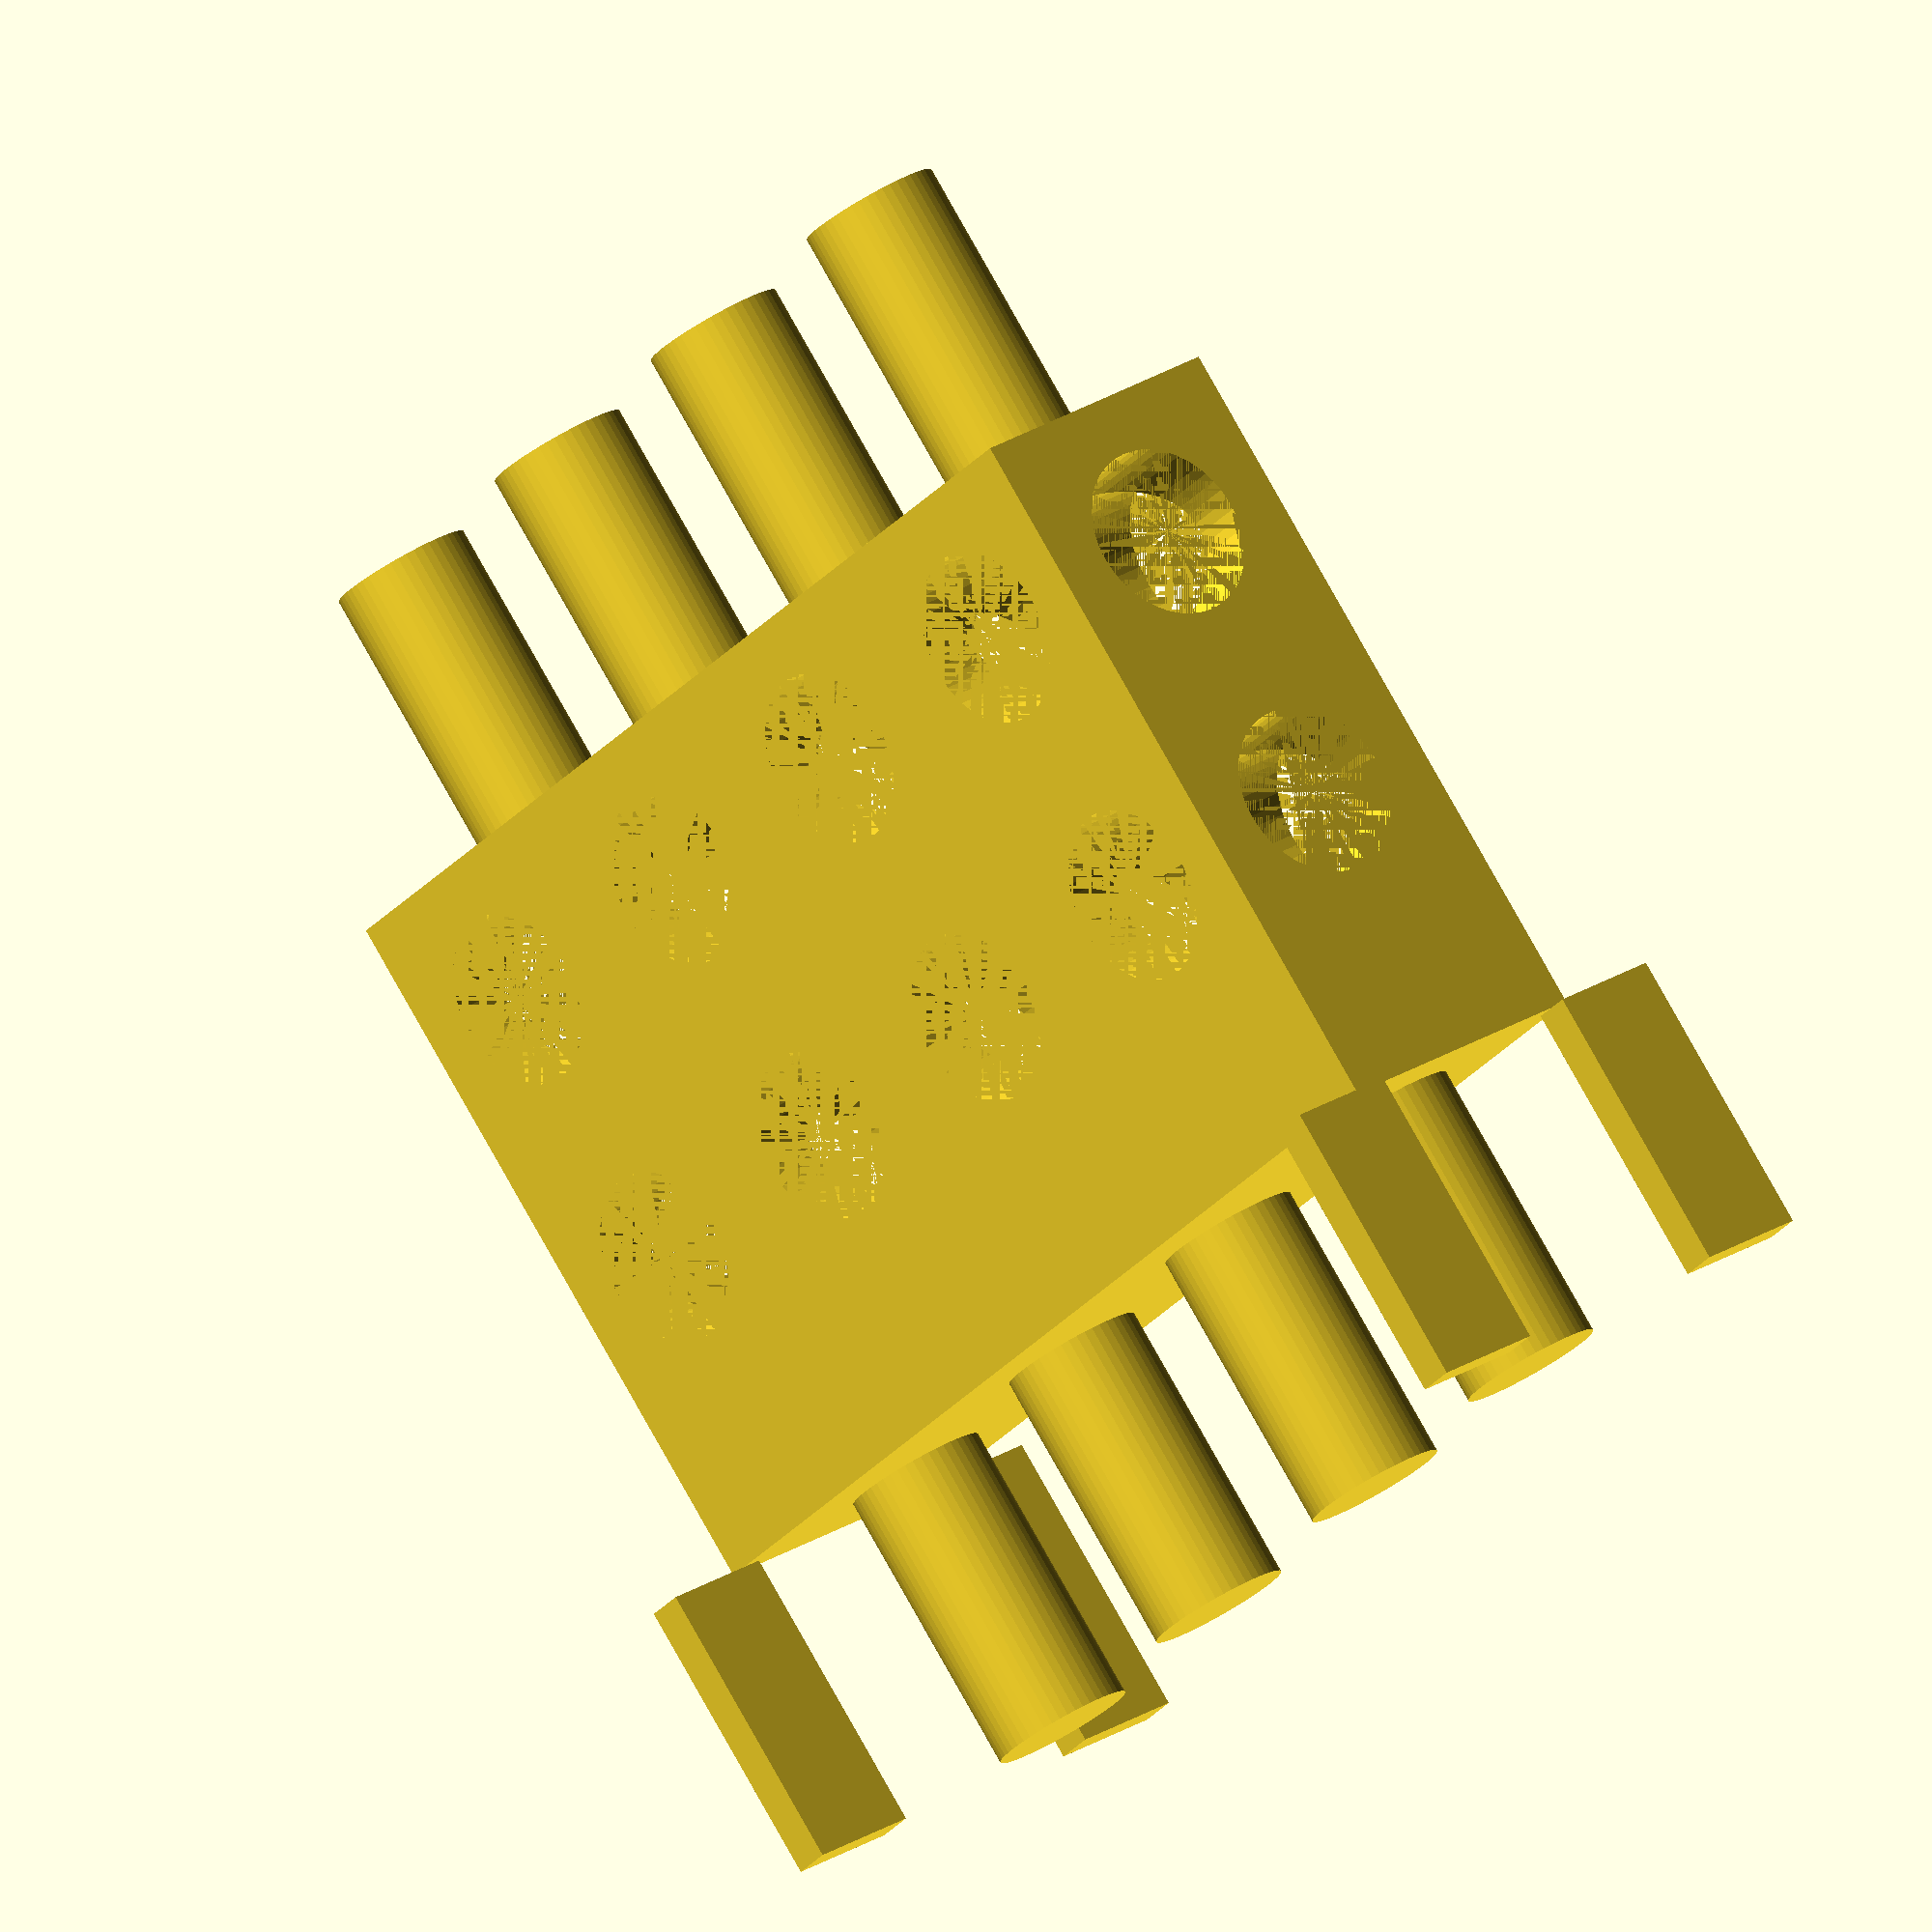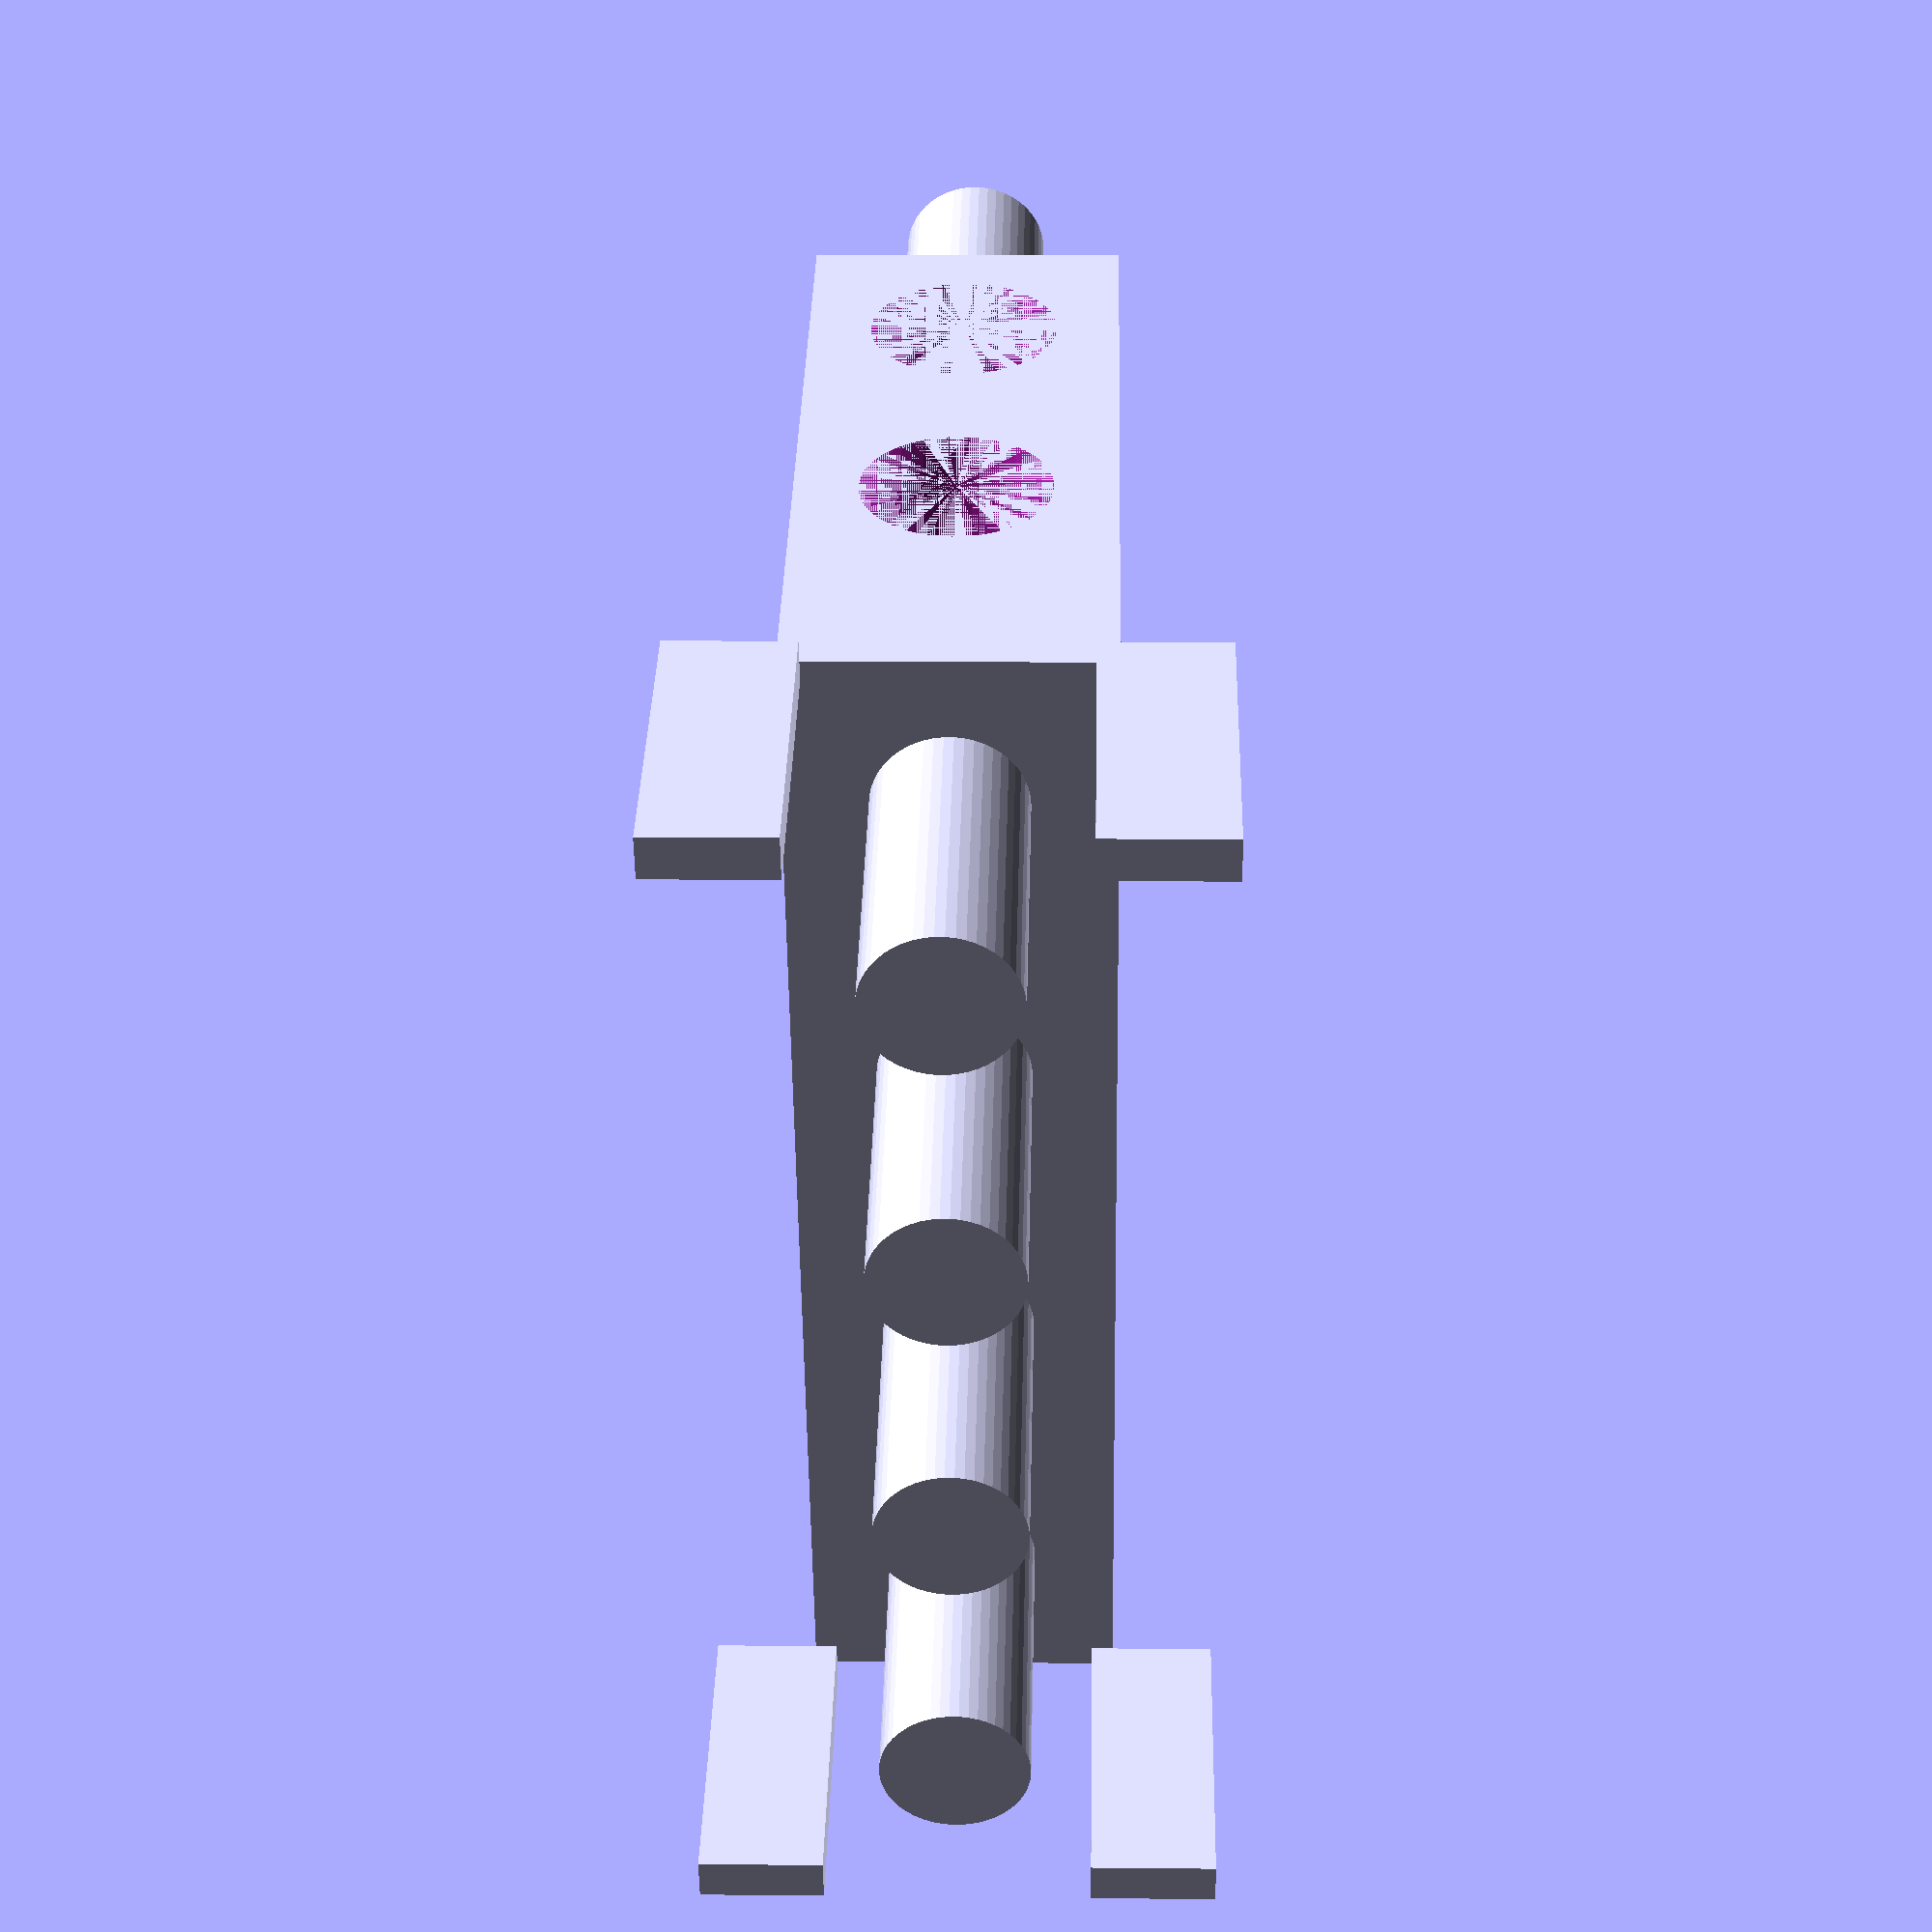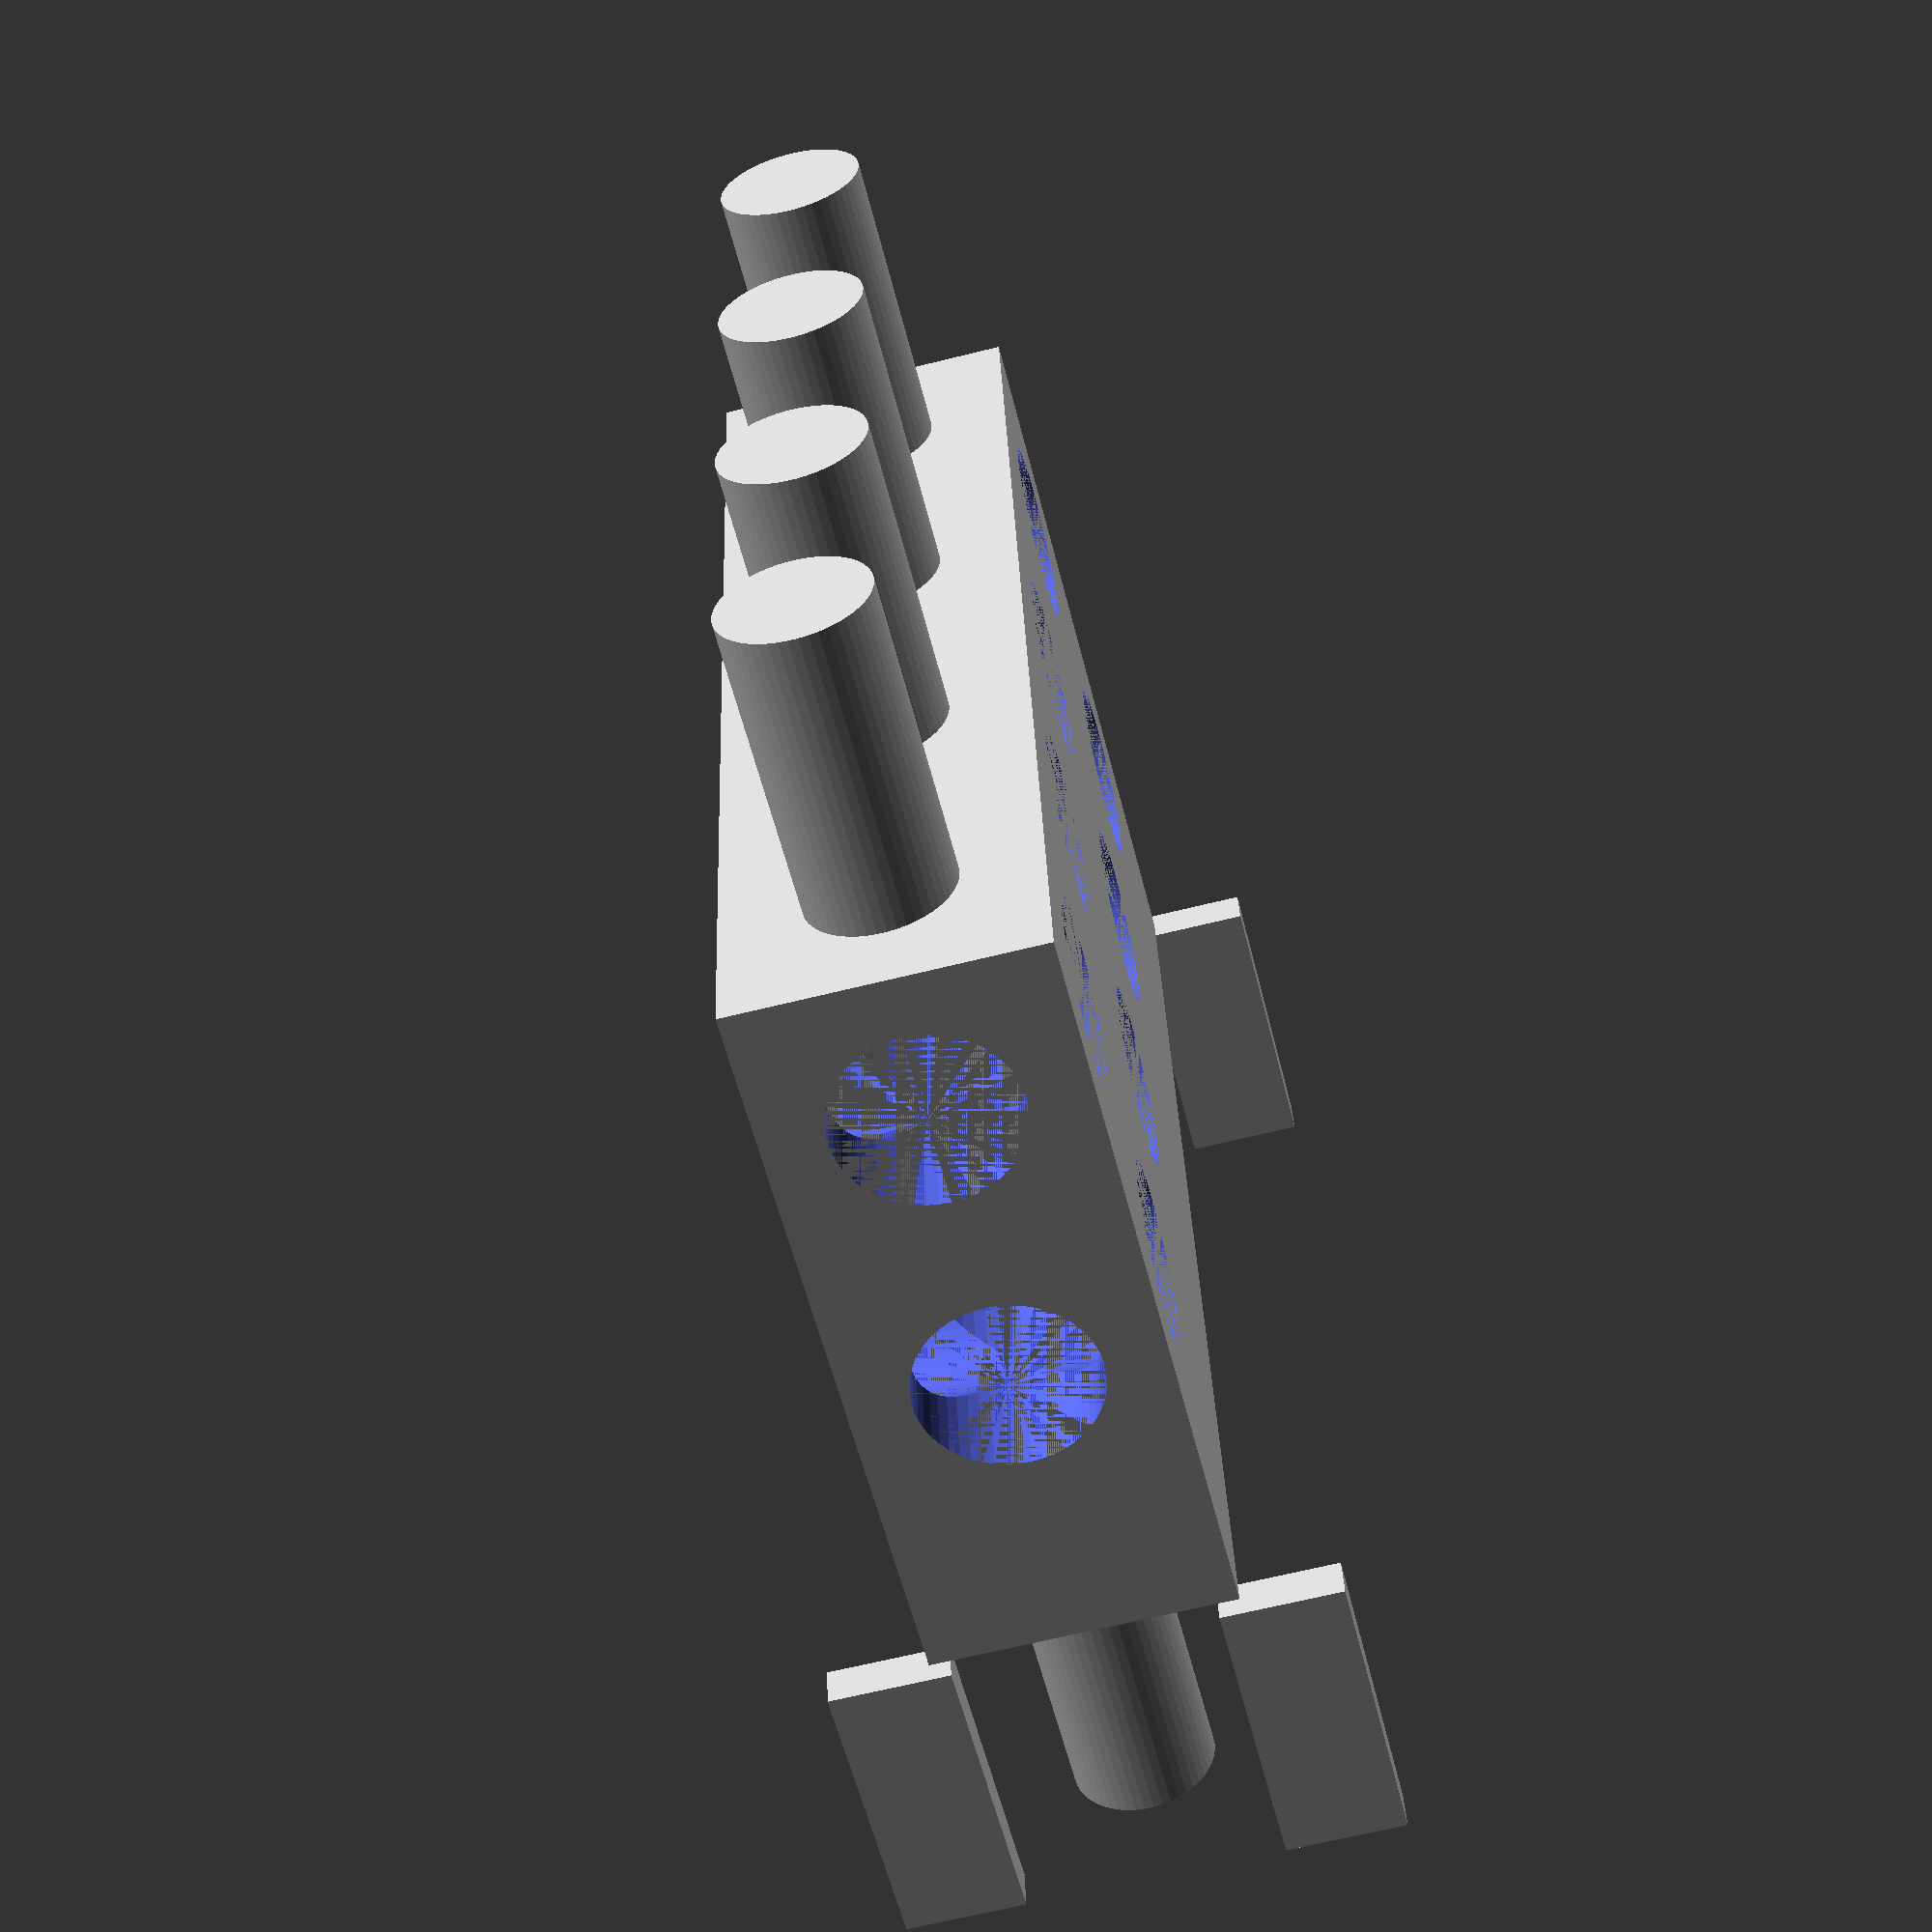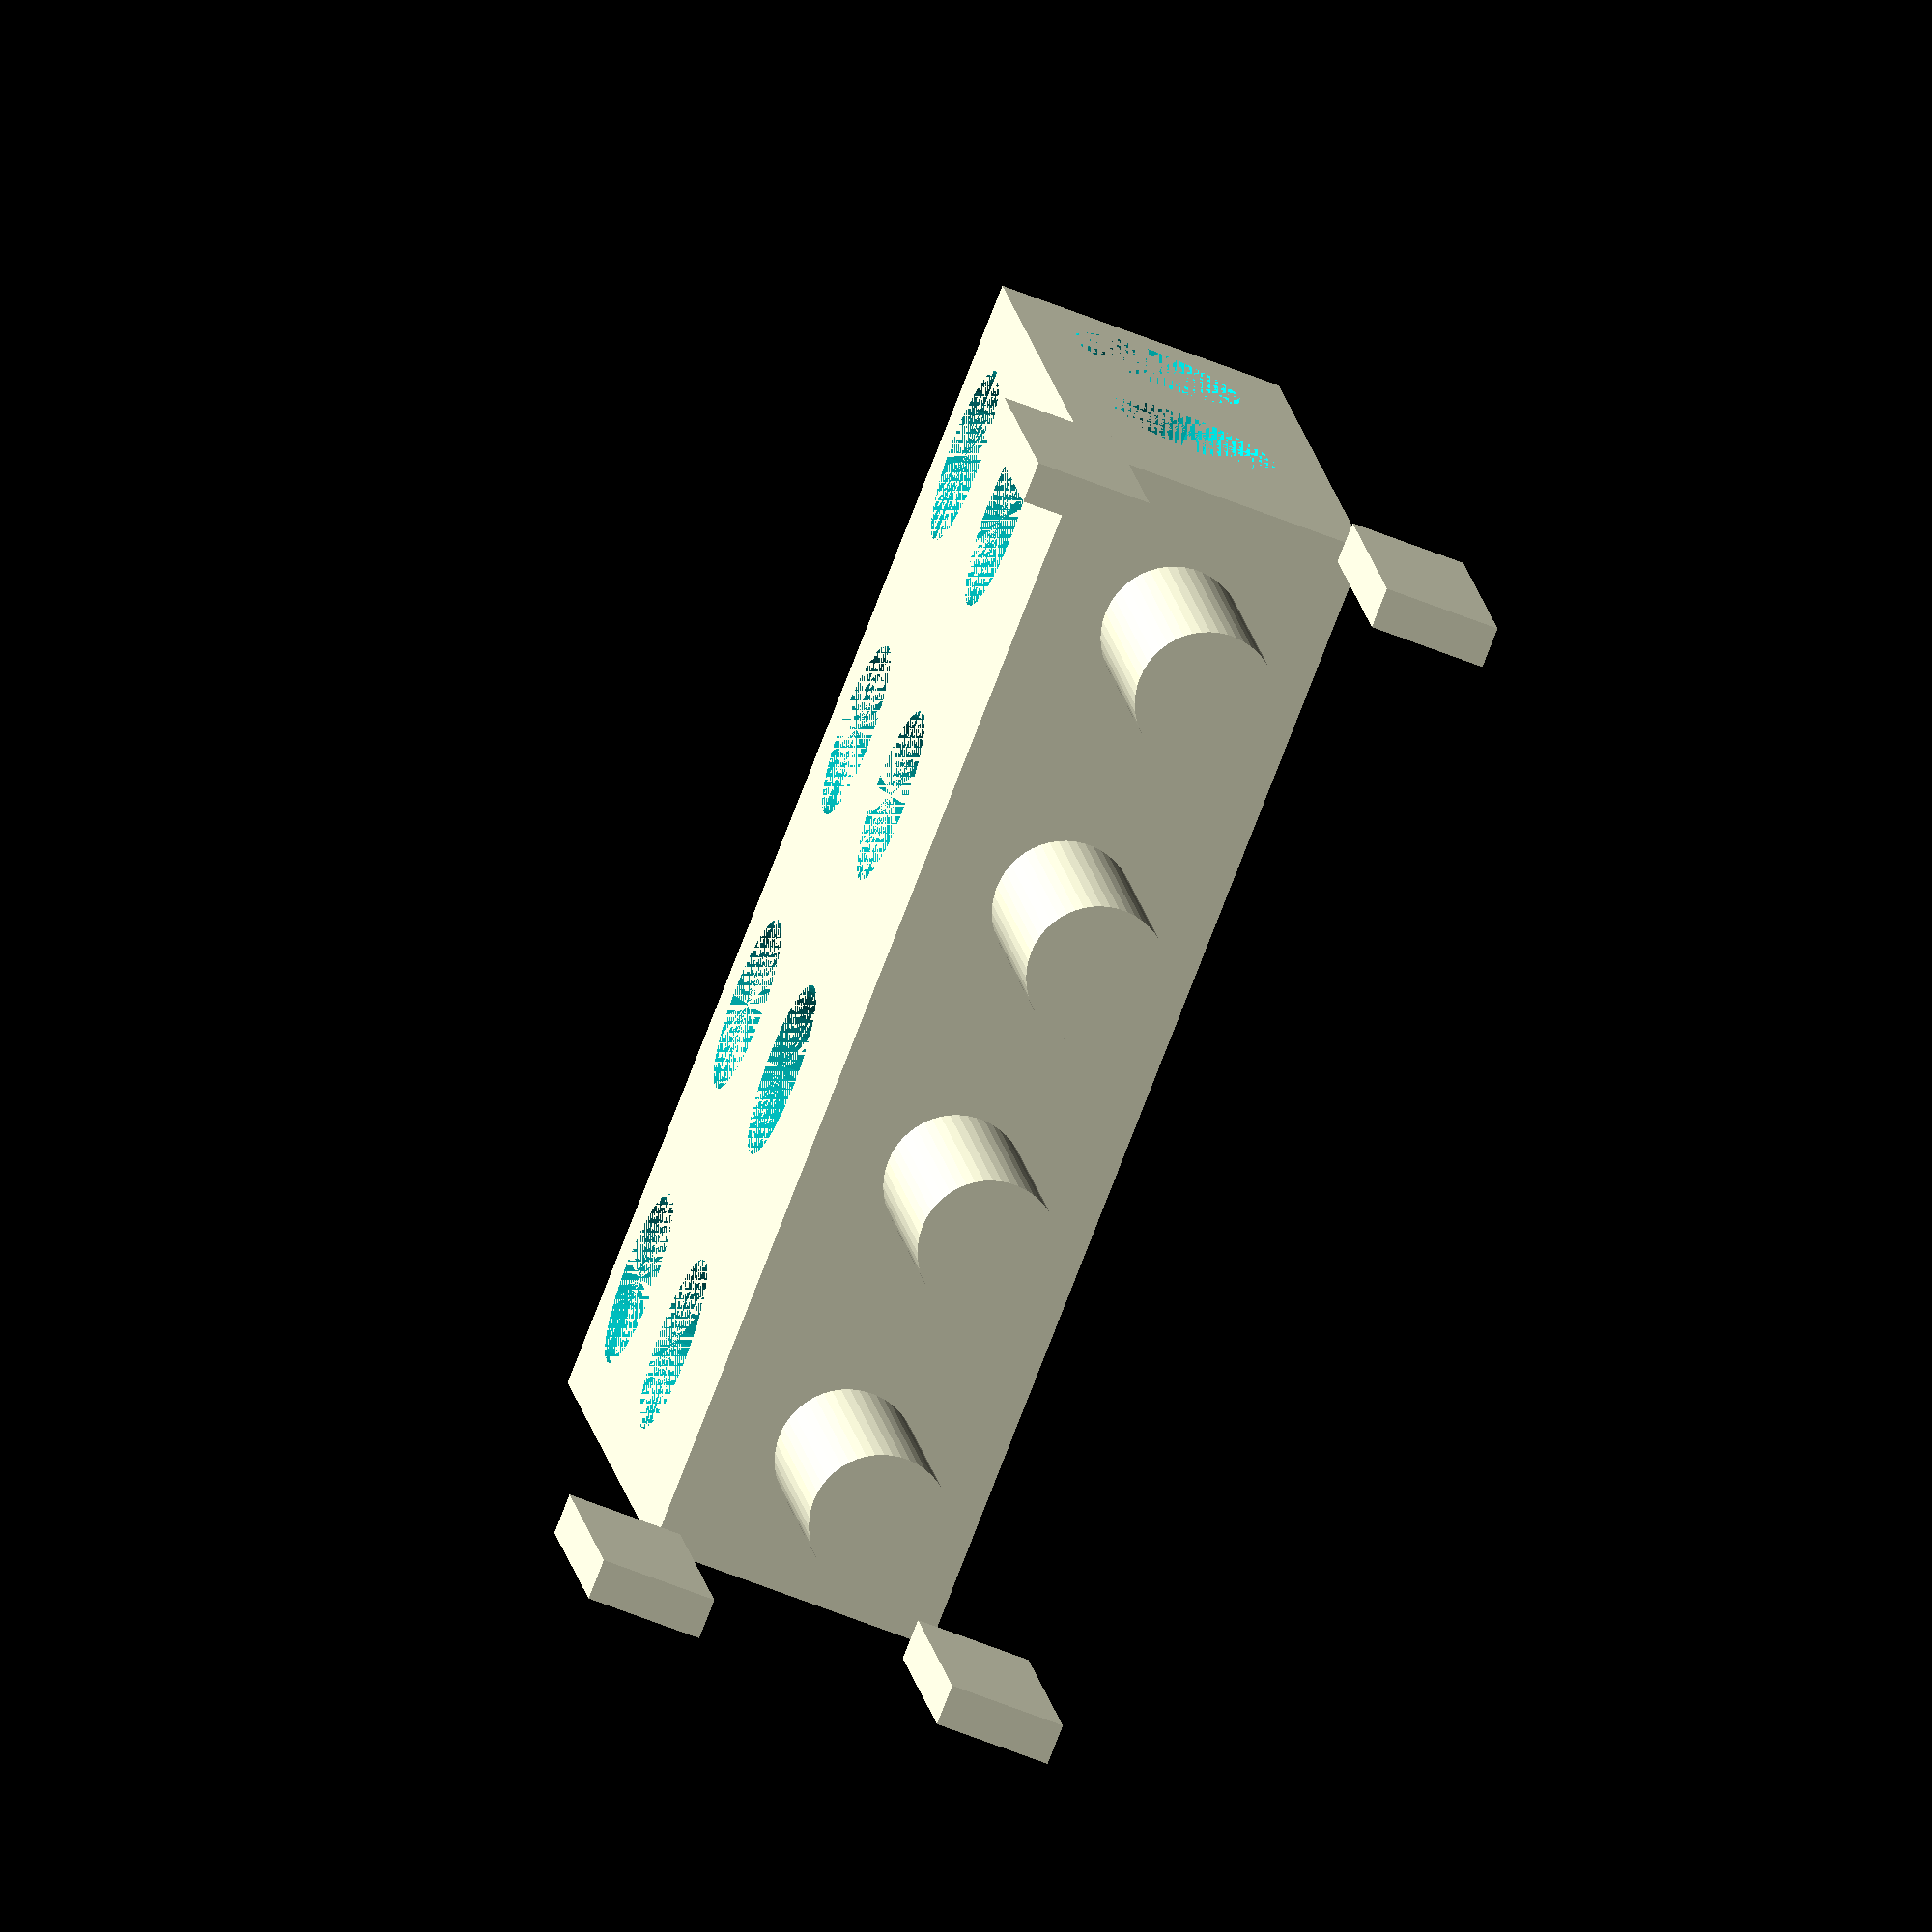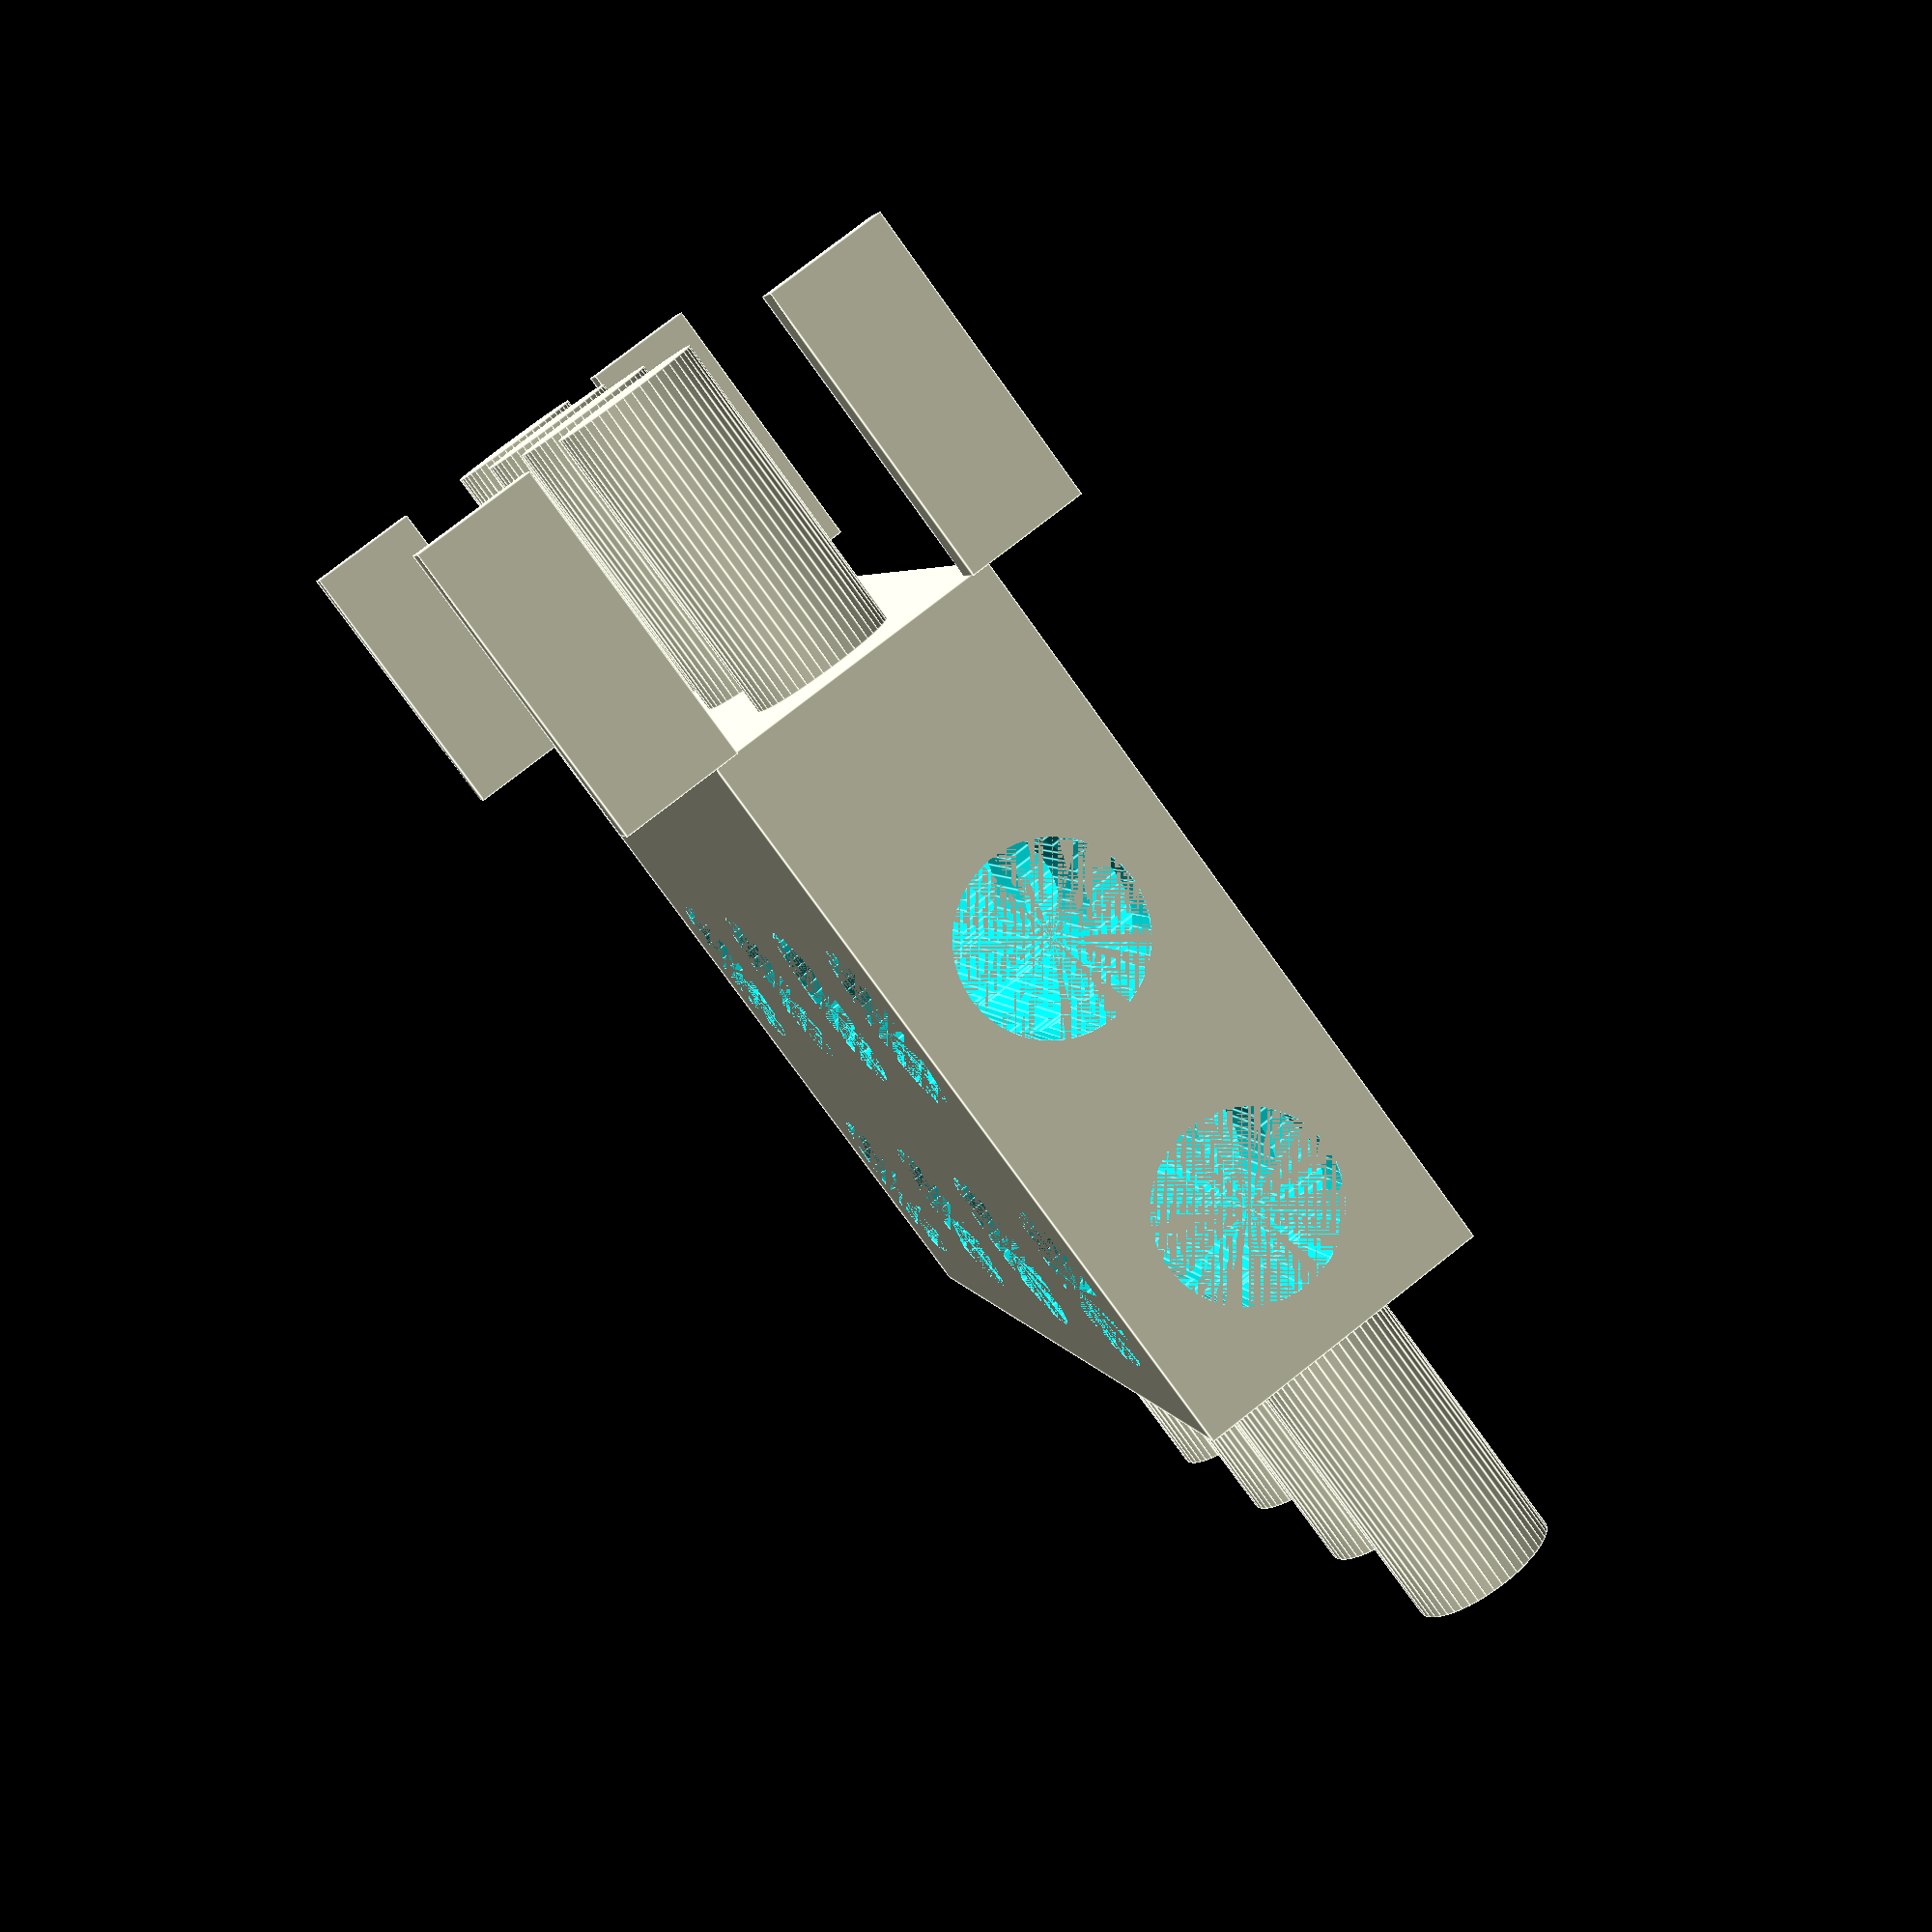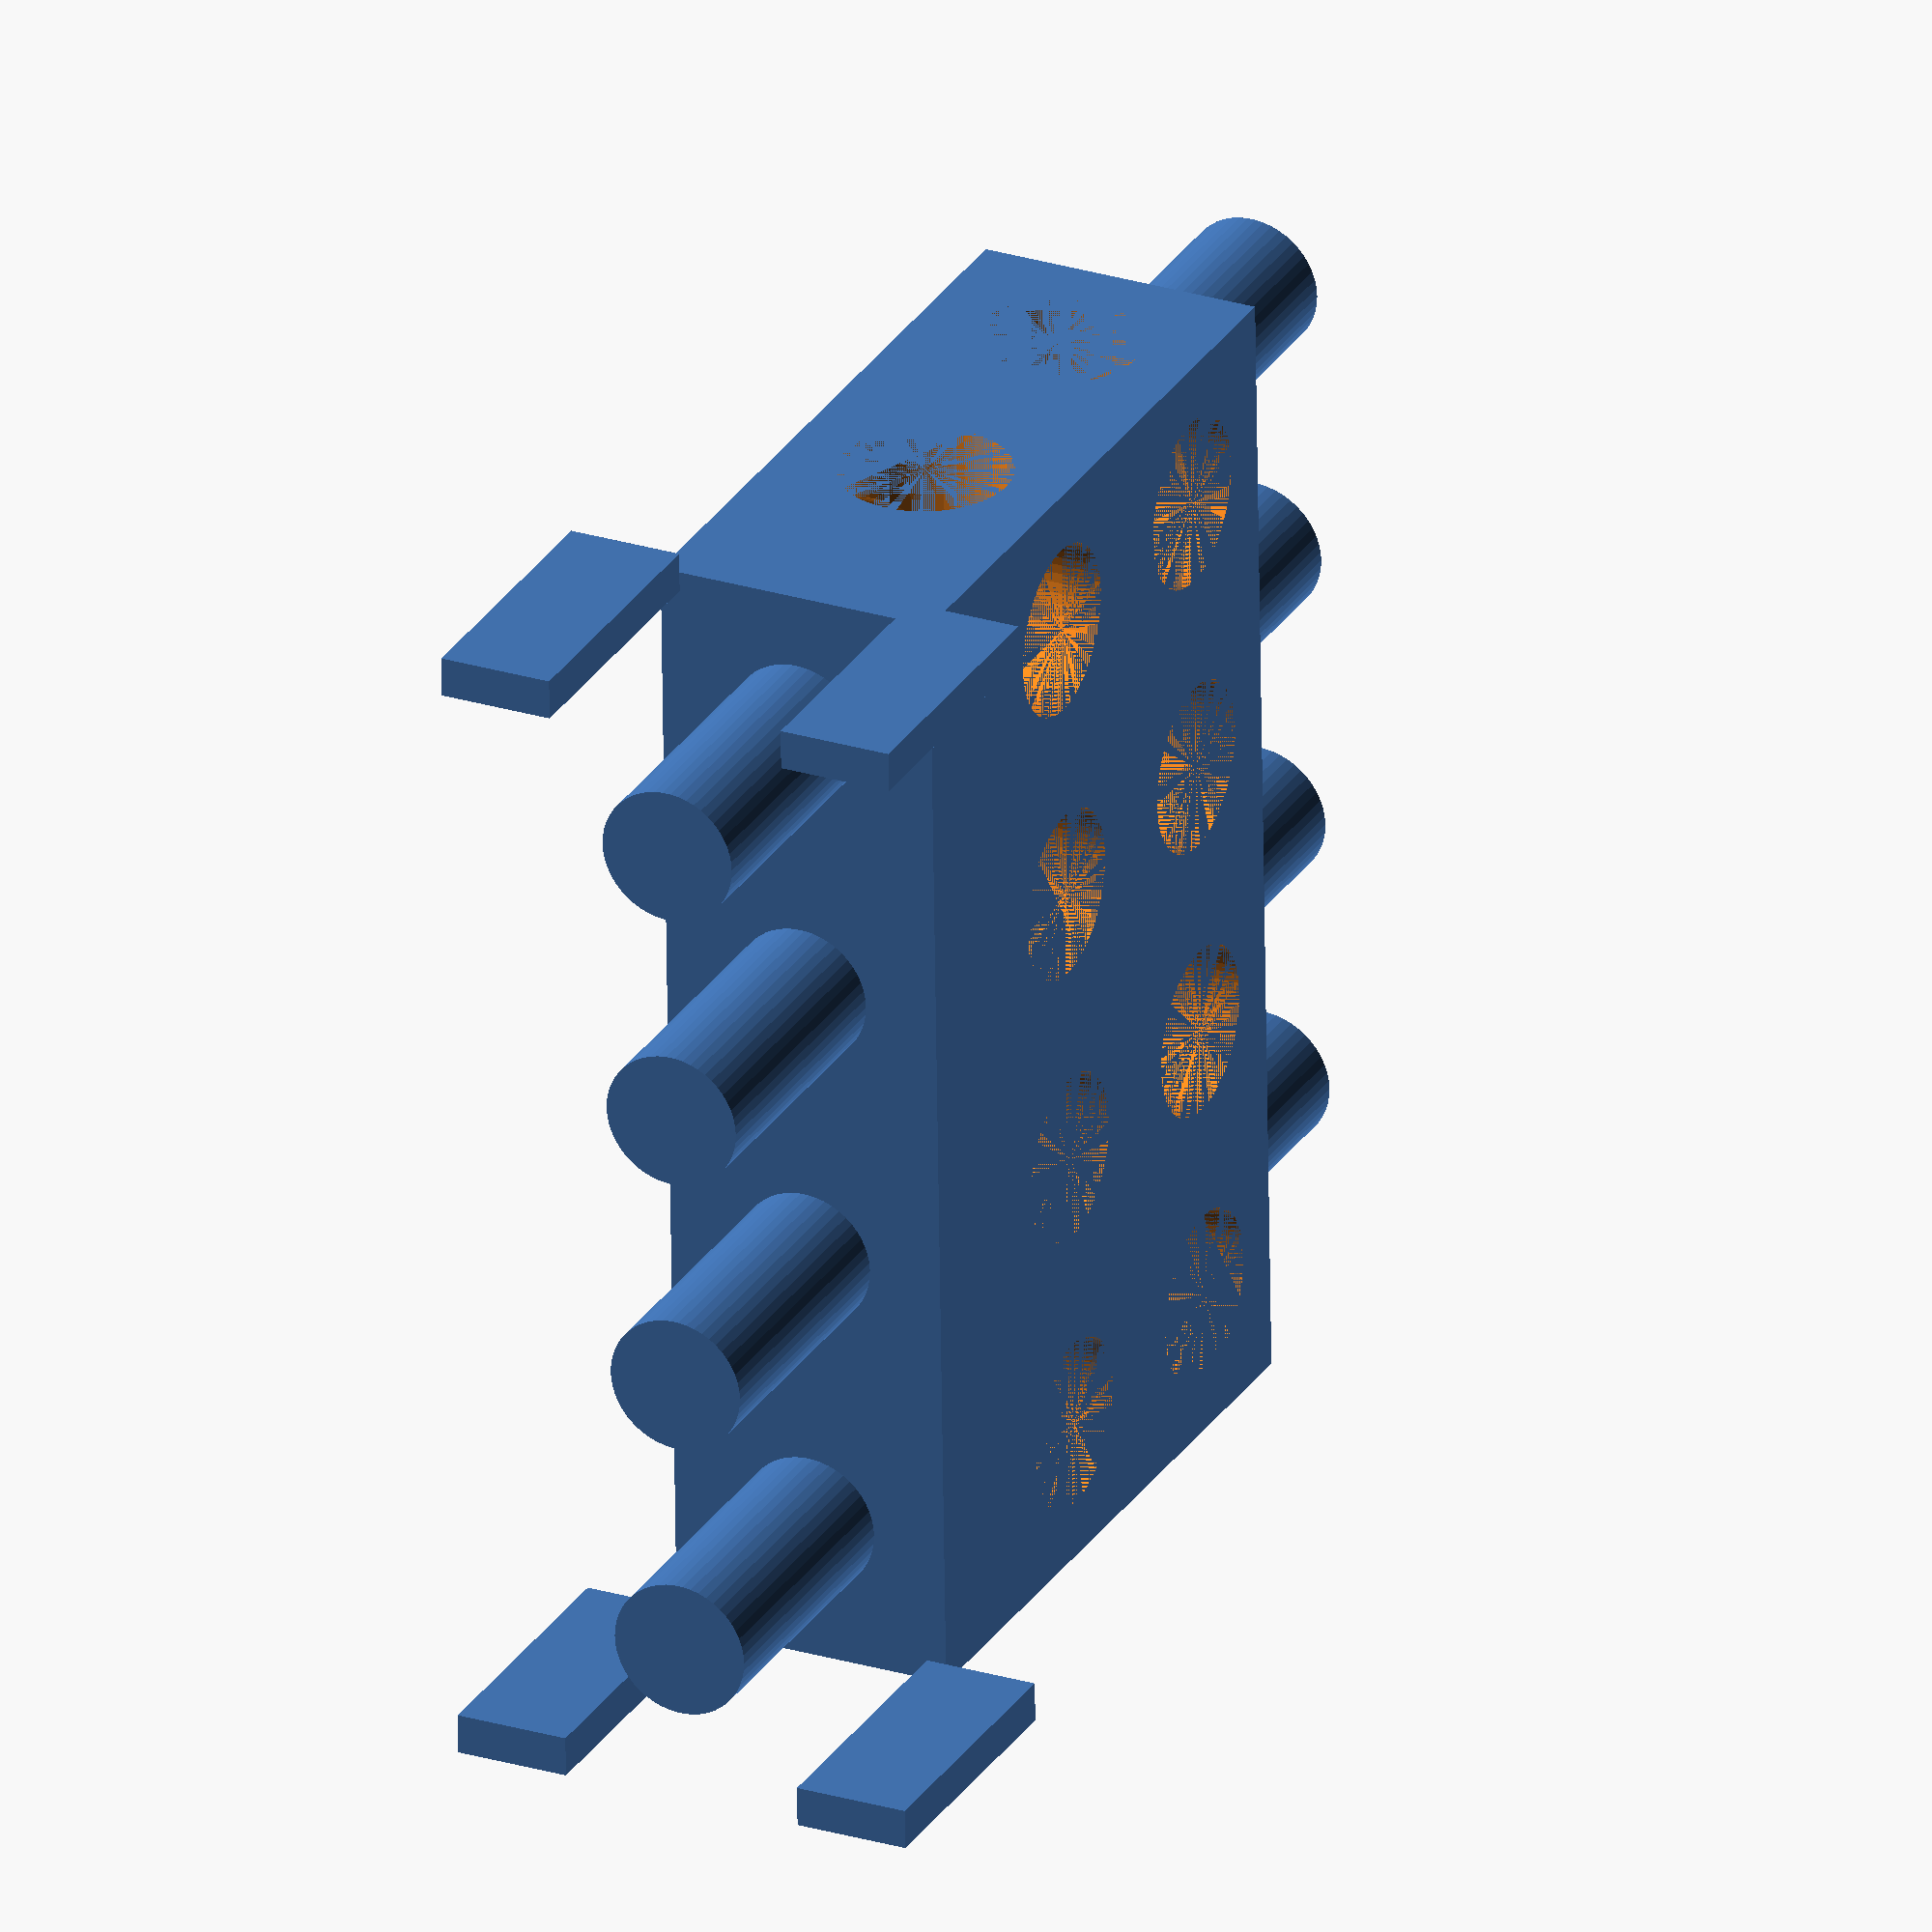
<openscad>
Nx = 2.5;
Ny = 4;
Nz = 1;
Xoff = -0.5;
Yoff = -0.5;
Zoff = -0.5;
r = 1.5;
rs = 1.2;
Dx = 5.0;
Dy = 5.0;
Dz = 5.0;
$fn = 50;

Platte(Dx, Dy, Dz, r, Nx, Ny, Nz, Xoff, Yoff, Zoff, 0, 1, 1);

translate([Dx*(Nx+1)/2,0,0]) Platte_i(Dx, Dy, Dz, rs, 1, Ny, Nz, Xoff, Yoff, Zoff, 1, 0, 0);
translate([-Dx*(Nx+1)/2,0,0]) Platte_i(Dx, Dy, Dz, rs, 1, Ny, Nz, Xoff, Yoff, Zoff, 1, 0, 0);

//translate([-Dx*(1+Nx/2)-0.35,-Dy*Ny/2,-Dz*Nz/2]) cube([0.7,Dy*Ny,Dz*Nz/2]);
//translate([+Dx*(1+Nx/2)-0.35,-Dy*Ny/2,-Dz*Nz/2]) cube([0.7,Dy*Ny,Dz*Nz/2]);

translate([Dx*Nx/2,Dy*Ny/2-0.35,Dz*Nz/2-0.35]) cube([Dx*1,0.7,2]);
translate([Dx*Nx/2,-Dy*Ny/2-0.35,Dz*Nz/2-0.35]) cube([Dx*1,0.7,2]);
translate([Dx*Nx/2,Dy*Ny/2-0.35,-Dz*Nz/2-2+0.35]) cube([Dx*1,0.7,2]);
translate([Dx*Nx/2,-Dy*Ny/2-0.35,-Dz*Nz/2-2+0.35]) cube([Dx*1,0.7,2]);

// Function Definitions

module Platte_i(Dx, Dy, Dz, r, Nx, Ny, Nz, Xoff=-0.5, Yoff=-0.5, Zoff=-0.5, Xen = 1, Yen = 1, Zen = 1)
{
	if(Zen){
		for(yi = [1:Ny]){
			for(xi = [1:Nx]){
				translate([(Xoff+(xi-Nx/2))*Dx,(Yoff+(yi-Ny/2))*Dy,-Dz*Nz/2]){
					cylinder(Dz*Nz,r,r,0);
				}
			}
		}
	}
	if(Yen){
		rotate([-90,0,0]){
			for(zi = [1:Nz]){
				for(xi = [1:Nx]){
					translate([(Xoff+(xi-Nx/2))*Dx,(Zoff+(zi-Nz/2))*Dz,-Dy*Ny/2]){
						cylinder(Dy*Ny,r,r,0);
					}
				}
			}
		}
	}
	if(Xen){
		rotate([0,-90,0]){
			for(zi = [1:Nz]){
				for(yi = [1:Ny]){
					translate([(Zoff+(zi-Nz/2))*Dz,(Yoff+(yi-Ny/2))*Dy,-Dx*Nx/2]){
						cylinder(Dx*Nx,r,r,0);
					}
				}
			}
		}
	}
}

module Platte(Dx, Dy, Dz, r, Nx, Ny, Nz, Xoff=-0.5, Yoff=-0.5, Zoff=-0.5, Xen = 1, Yen = 1, Zen = 1)
{
	difference(){
		translate([-Dx*Nx/2, -Dy*Ny/2, -Dz*Nz/2]){
			cube([Dx*Nx,Dy*Ny,Dz*Nz],0);
		}
		Platte_i(Dx, Dy, Dz, r, Nx, Ny, Nz, Xoff, Yoff, Zoff, Xen, Yen, Zen);	
	}
}
</openscad>
<views>
elev=154.7 azim=313.3 roll=315.8 proj=o view=wireframe
elev=350.9 azim=153.0 roll=271.5 proj=p view=wireframe
elev=65.5 azim=187.9 roll=104.1 proj=p view=solid
elev=61.0 azim=72.5 roll=67.6 proj=o view=wireframe
elev=281.6 azim=198.9 roll=51.9 proj=p view=edges
elev=333.7 azim=178.2 roll=295.8 proj=o view=wireframe
</views>
